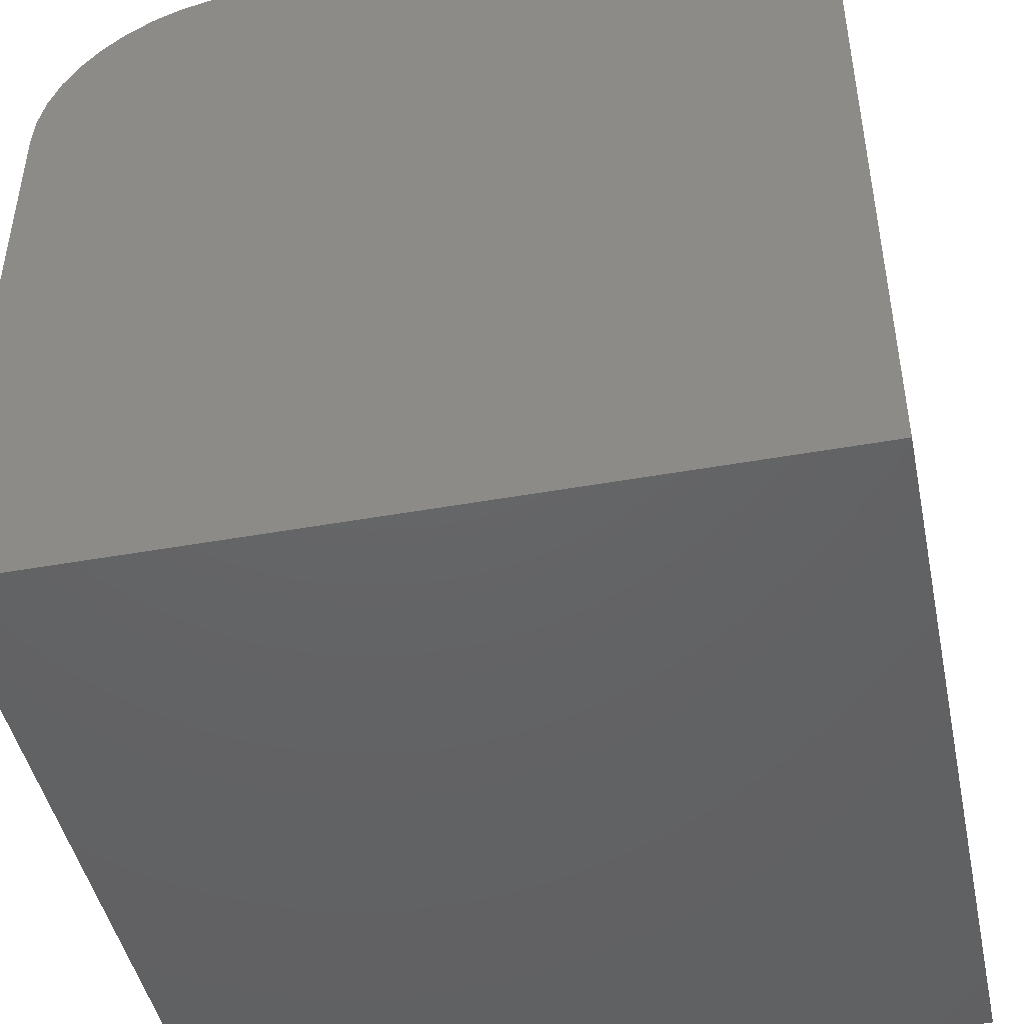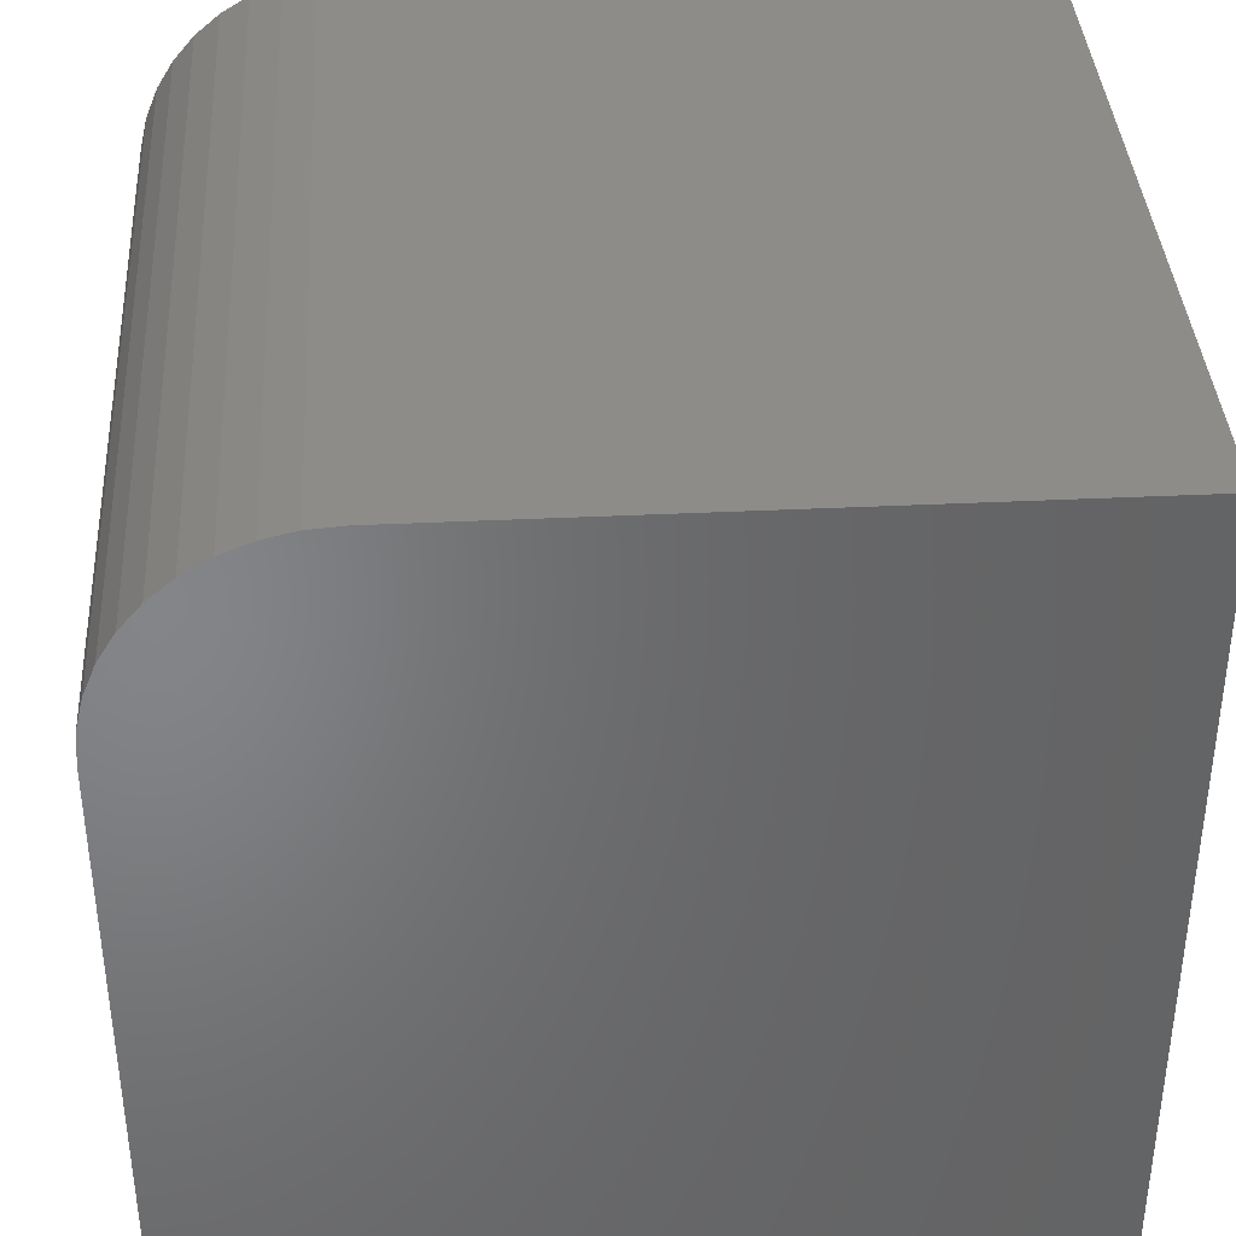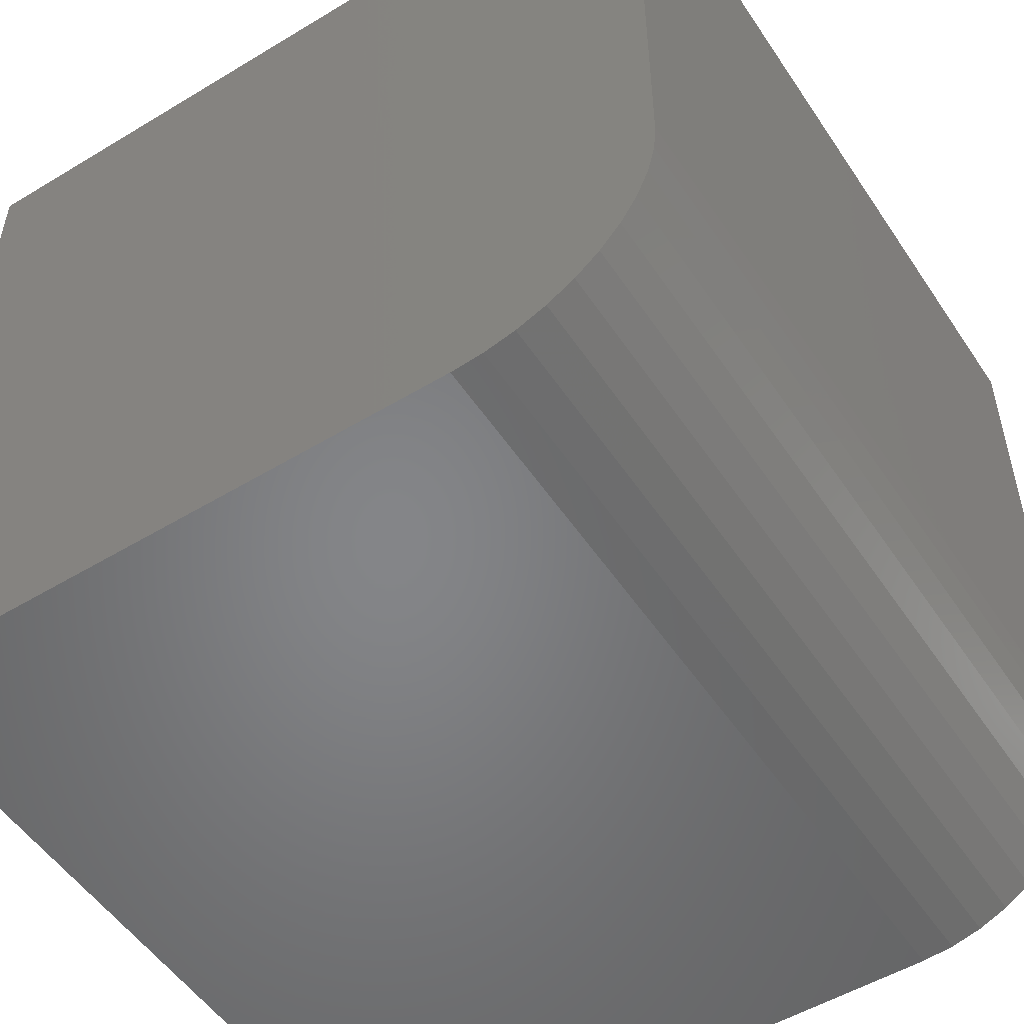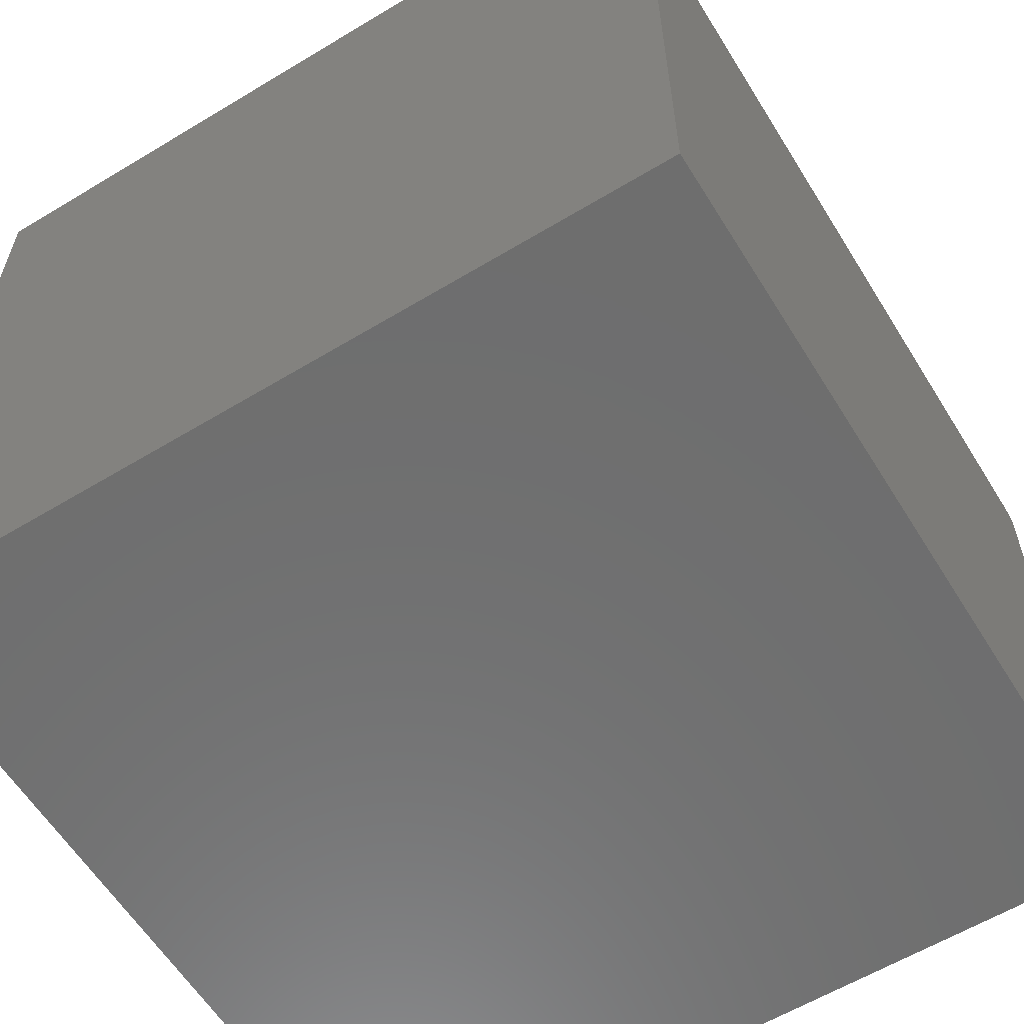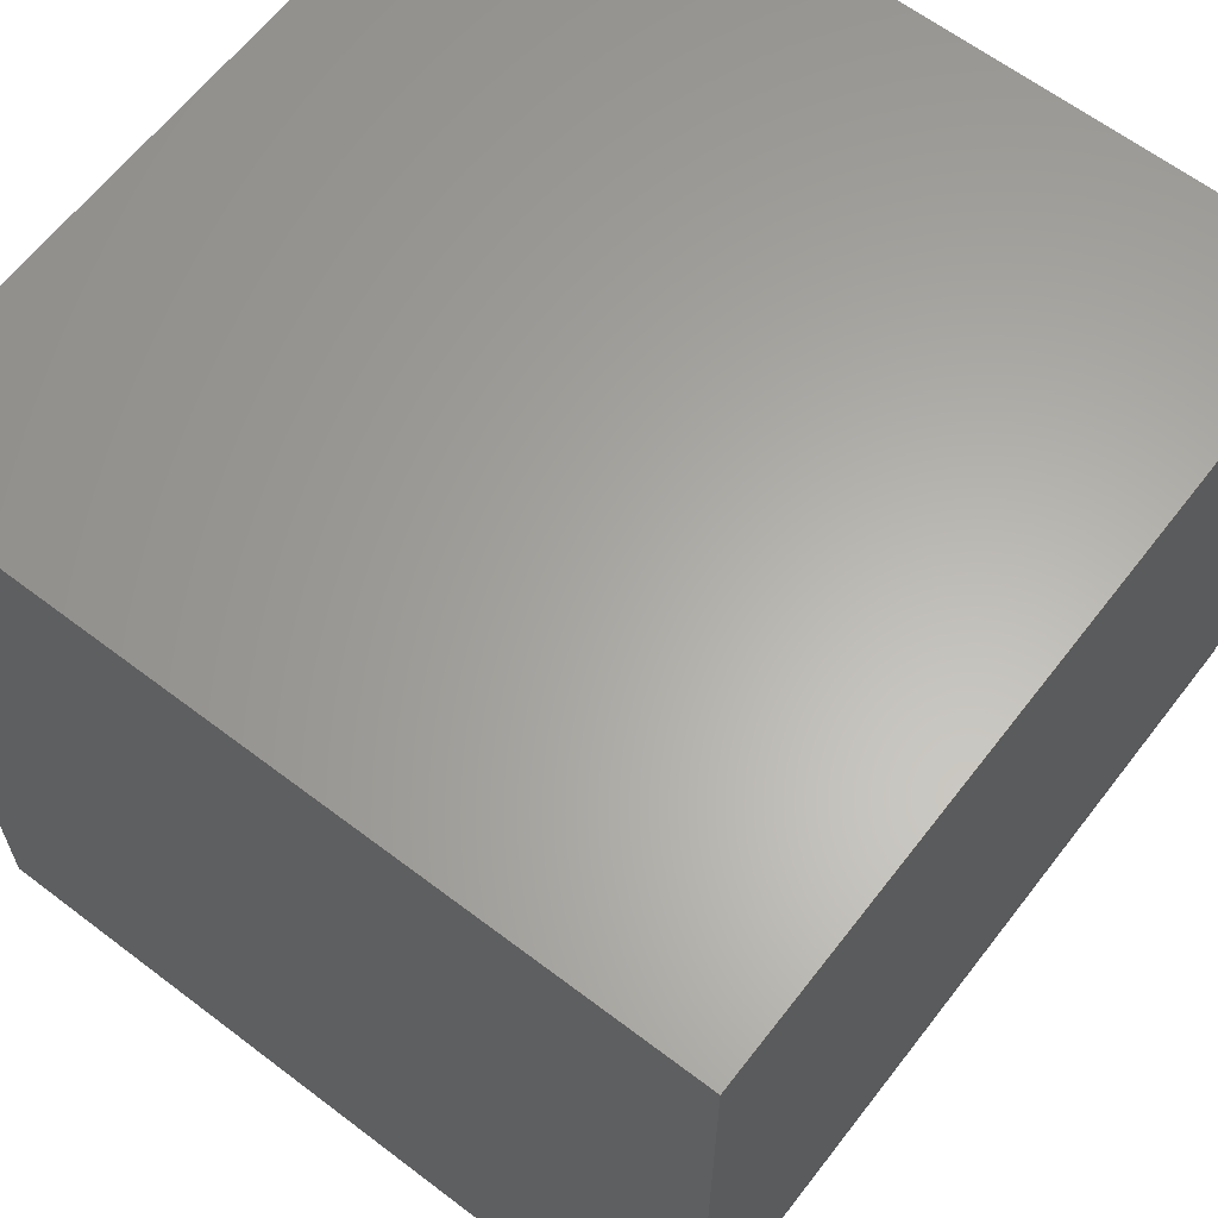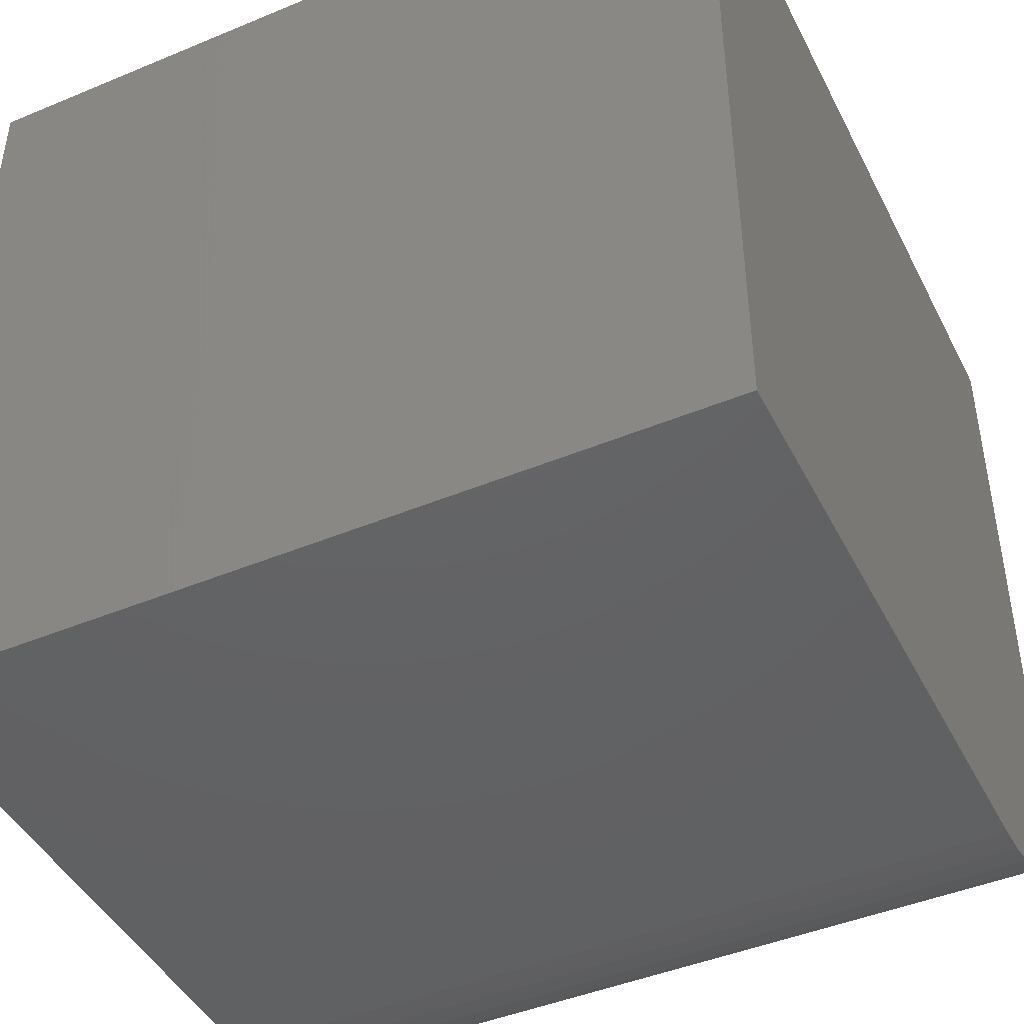
<metadata>
{"format":"stl","ext":"stl","renderer":"f3d","projection":"perspective","resolution":1024,"background":"white","views":[{"elev":-45.6,"azim":101.7,"up":"+Z"},{"elev":38.1,"azim":86.5,"up":"+Z"},{"elev":-52.5,"azim":-57.0,"up":"+Y"},{"elev":-60.1,"azim":-58.3,"up":"+Z"},{"elev":63.0,"azim":-52.4,"up":"+Y"},{"elev":-44.8,"azim":-154.2,"up":"+Y"}]}
</metadata>
<code>
# stl→obj: 30 verts, 52 faces
v 0 10 0
v 0 4.337e-16 0
v 0 10 10
v 0 4.337e-16 7.523
v 0 2.477 10
v 0 0.03049 7.911
v 0 0.1212 8.288
v 0 0.27 8.648
v 0 0.473 8.979
v 0 0.7255 9.275
v 0 1.021 9.527
v 0 1.352 9.73
v 0 1.712 9.879
v 0 2.089 9.97
v 10 2.477 10
v 10 10 10
v 10 0.03049 7.911
v 10 4.337e-16 7.523
v 10 4.337e-16 0
v 10 10 0
v 10 0.473 8.979
v 10 0.27 8.648
v 10 0.1212 8.288
v 10 1.352 9.73
v 10 1.021 9.527
v 10 1.712 9.879
v 10 2.089 9.97
v 10 0.7255 9.275
v 0 0 7.523
v 10 0 7.523
f 1 2 3
f 3 2 4
f 3 4 5
f 4 6 5
f 5 6 7
f 5 7 8
f 8 9 5
f 5 9 10
f 5 10 11
f 12 13 11
f 11 13 14
f 11 14 5
f 15 16 5
f 5 16 3
f 17 18 15
f 19 20 18
f 18 20 16
f 18 16 15
f 21 22 15
f 15 22 23
f 15 23 17
f 24 25 26
f 26 25 27
f 27 25 15
f 15 25 28
f 15 28 21
f 1 20 2
f 2 20 19
f 16 20 3
f 3 20 1
f 4 2 18
f 18 2 19
f 15 5 14
f 15 14 27
f 27 14 13
f 27 13 26
f 26 13 12
f 26 12 24
f 24 12 11
f 24 11 25
f 25 11 10
f 25 10 28
f 28 10 9
f 28 9 21
f 21 9 8
f 21 8 22
f 22 8 7
f 22 7 23
f 23 7 6
f 23 6 17
f 17 6 29
f 17 29 30

</code>
